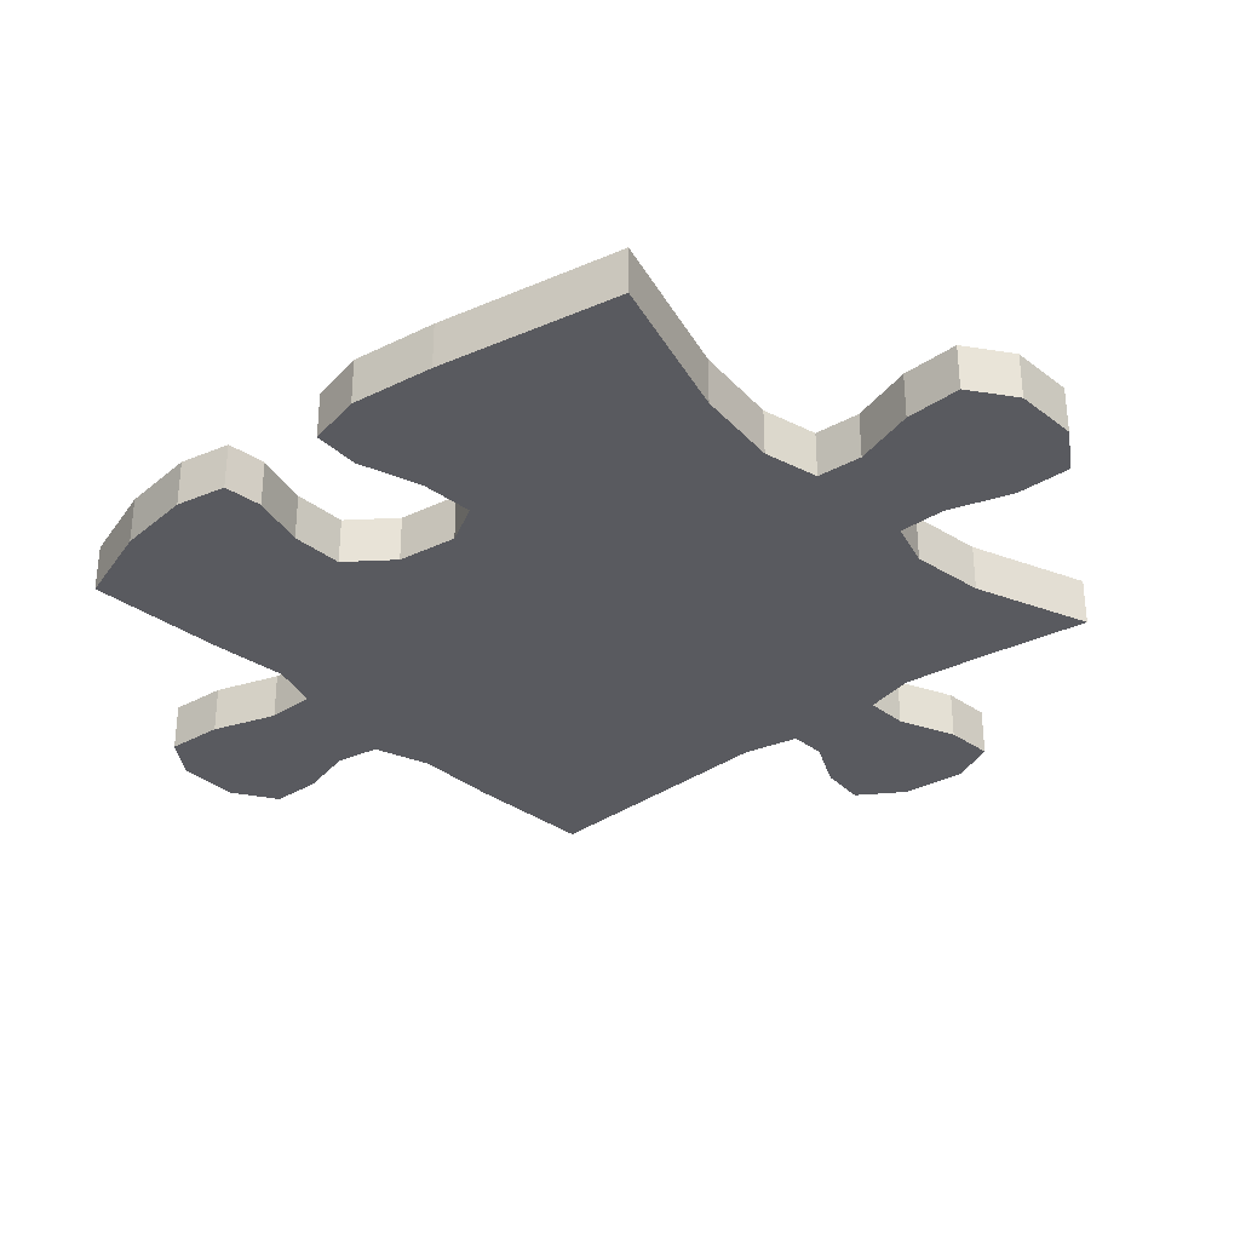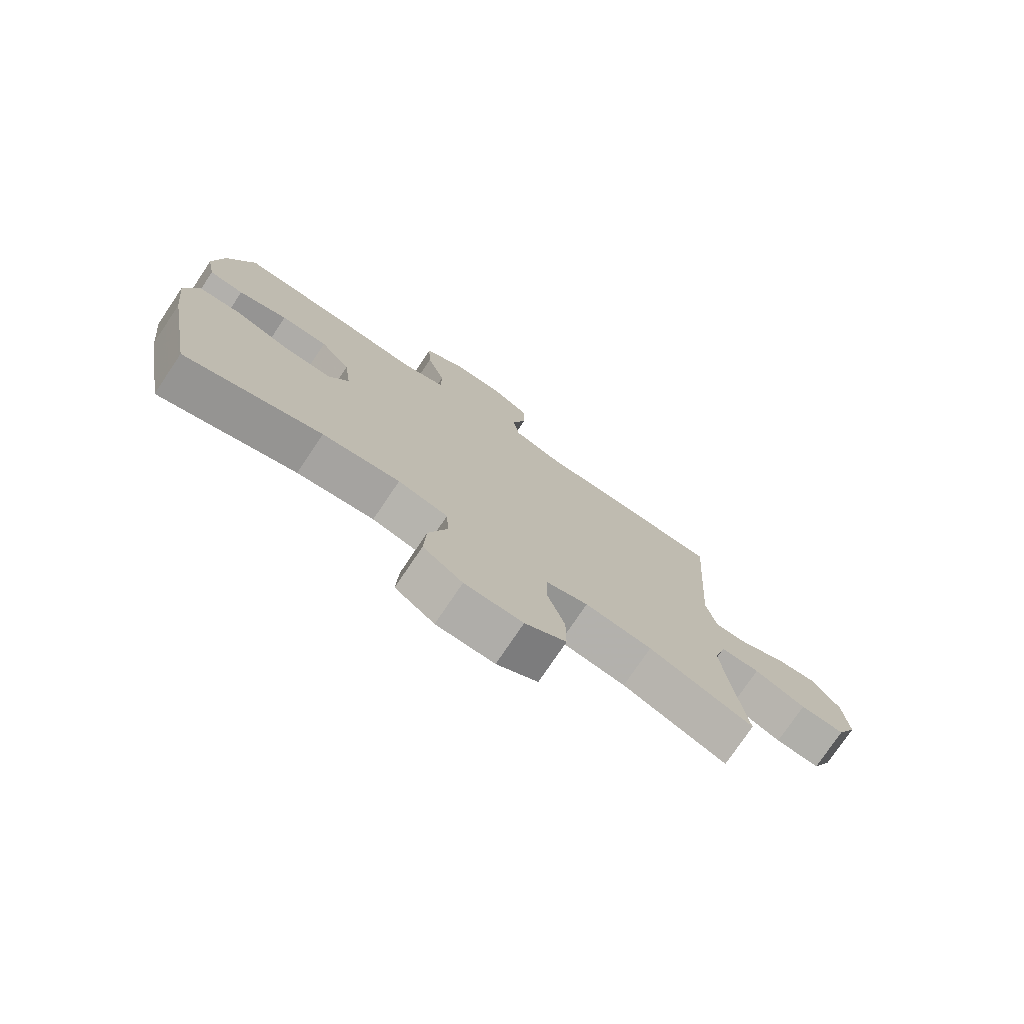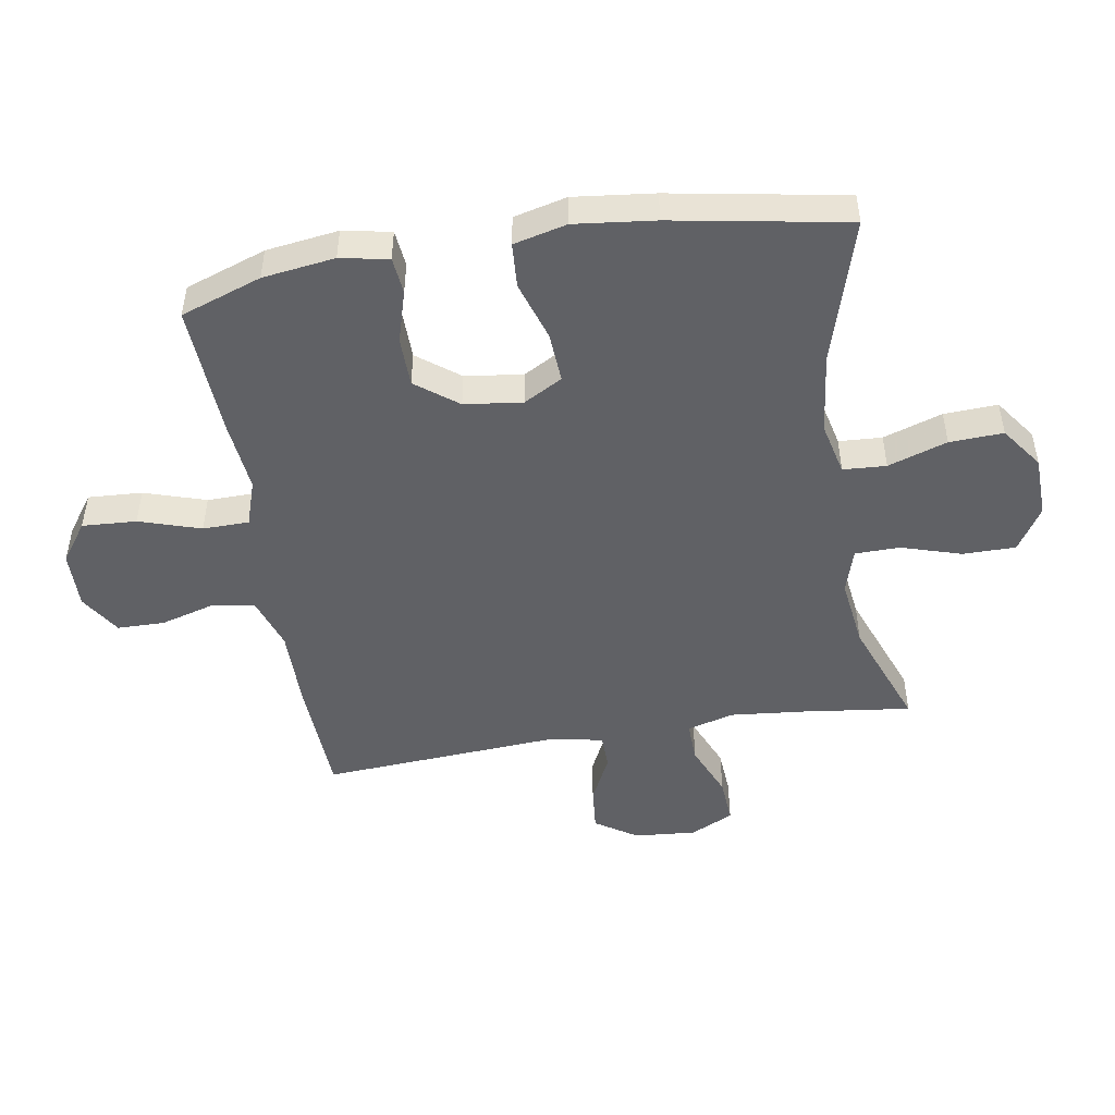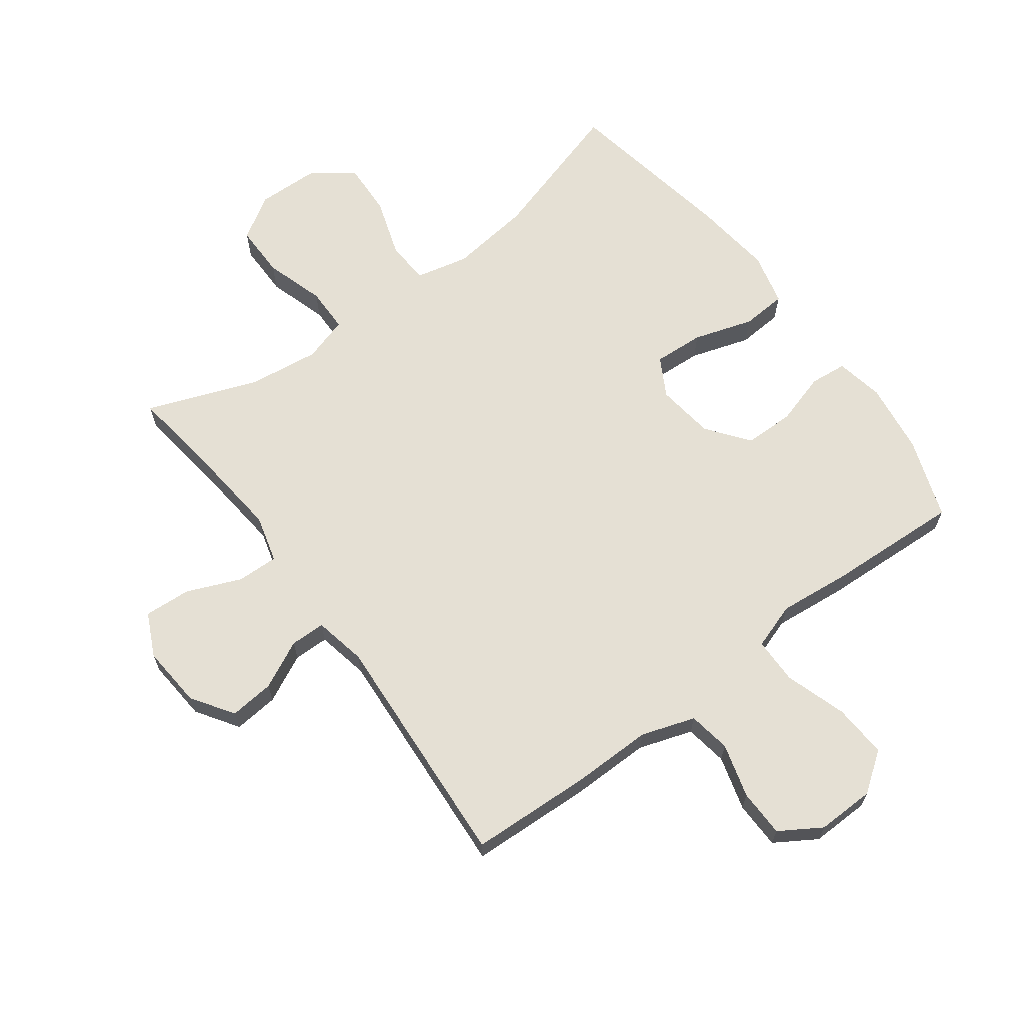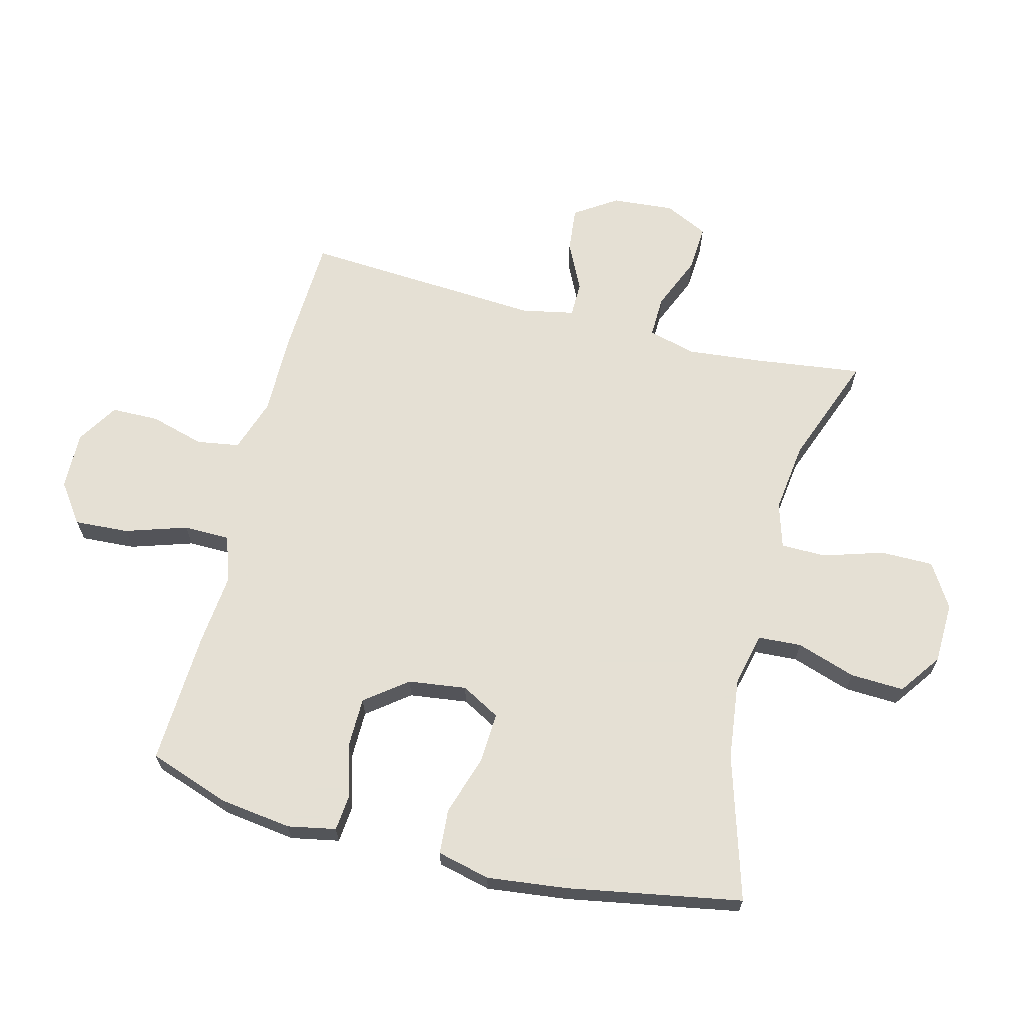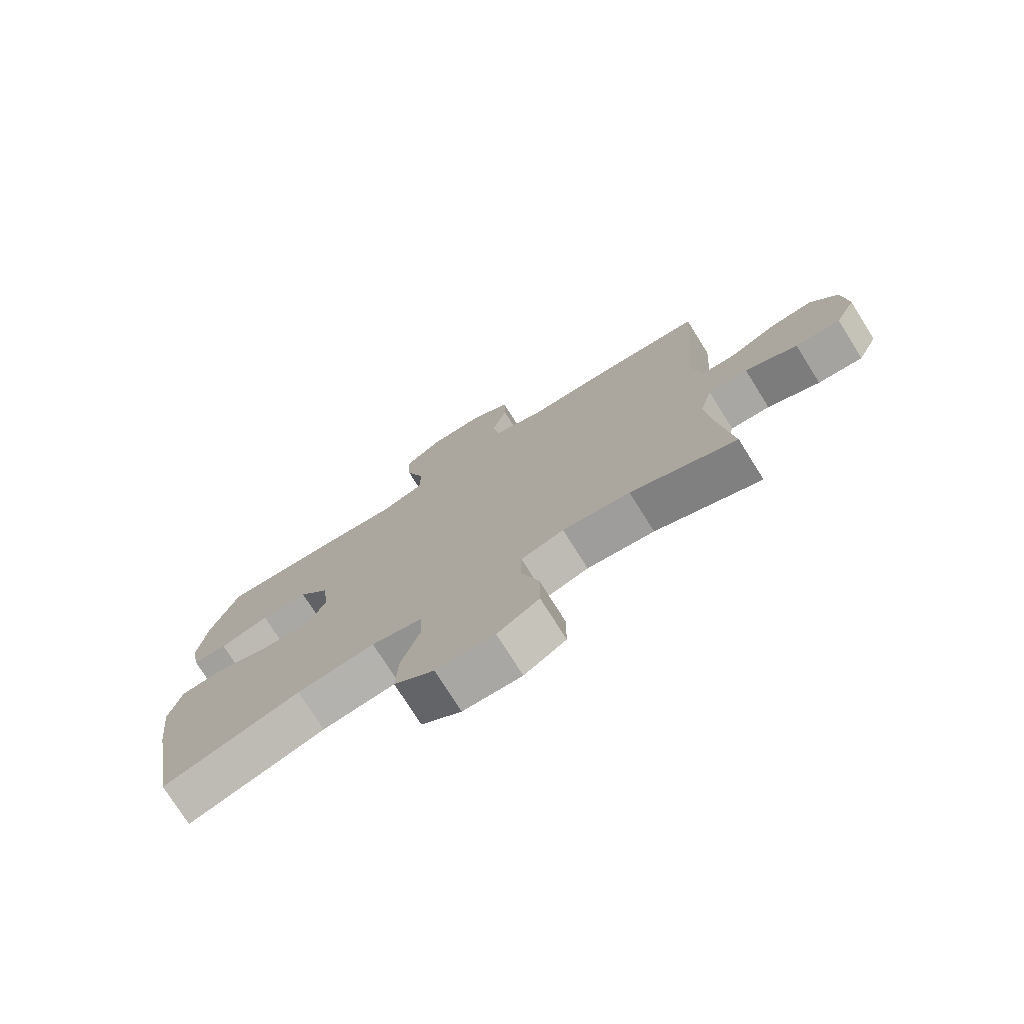
<metadata>
{"format":"obj","ext":"obj","renderer":"f3d","projection":"perspective","resolution":1024,"background":"white","views":[{"elev":-31.9,"azim":131.4,"up":"+Y"},{"elev":-76.5,"azim":146.0,"up":"+Z"},{"elev":-48.2,"azim":99.4,"up":"+Y"},{"elev":65.8,"azim":-36.7,"up":"+Y"},{"elev":65.9,"azim":104.2,"up":"+Y"},{"elev":-75.6,"azim":-147.9,"up":"+Z"}]}
</metadata>
<code>
v 0.5 0.07 0.5
v 0.546 0.07 0.369
v 0.562 0.07 0.252
v 0.547 0.07 0.174
v 0.487 0.07 0.168
v 0.402 0.07 0.193
v 0.321 0.07 0.192
v 0.269 0.07 0.124
v 0.257 0.07 0.03
v 0.292 0.07 -0.033
v 0.374 0.07 -0.028
v 0.471 0.07 0.003
v 0.544 0.07 -0.002
v 0.565 0.07 -0.088
v 0.55 0.07 -0.218
v 0.5 0.07 -0.5
v 0.265 0.07 -0.43
v 0.132 0.07 -0.414
v 0.046 0.07 -0.434
v 0.042 0.07 -0.504
v 0.074 0.07 -0.6
v 0.078 0.07 -0.687
v 0.01 0.07 -0.736
v -0.09 0.07 -0.739
v -0.161 0.07 -0.695
v -0.161 0.07 -0.609
v -0.131 0.07 -0.512
v -0.132 0.07 -0.439
v -0.205 0.07 -0.417
v -0.32 0.07 -0.432
v -0.5 0.07 -0.5
v -0.478 0.07 -0.325
v -0.466 0.07 -0.203
v -0.487 0.07 -0.126
v -0.554 0.07 -0.128
v -0.642 0.07 -0.165
v -0.718 0.07 -0.17
v -0.752 0.07 -0.1
v -0.744 0.07 0.001
v -0.699 0.07 0.069
v -0.626 0.07 0.062
v -0.548 0.07 0.024
v -0.491 0.07 0.025
v -0.474 0.07 0.11
v -0.5 0.07 0.5
v -0.302 0.07 0.509
v -0.172 0.07 0.508
v -0.085 0.07 0.537
v -0.074 0.07 0.606
v -0.099 0.07 0.694
v -0.098 0.07 0.771
v -0.031 0.07 0.813
v 0.063 0.07 0.811
v 0.127 0.07 0.765
v 0.122 0.07 0.677
v 0.09 0.07 0.577
v 0.091 0.07 0.502
v 0.166 0.07 0.477
v 0.285 0.07 0.489
v 0.5 0 0.5
v 0.546 0 0.369
v 0.562 0 0.252
v 0.547 0 0.174
v 0.487 0 0.168
v 0.402 0 0.193
v 0.321 0 0.192
v 0.269 0 0.124
v 0.257 0 0.03
v 0.292 0 -0.033
v 0.374 0 -0.028
v 0.471 0 0.003
v 0.544 0 -0.002
v 0.565 0 -0.088
v 0.55 0 -0.218
v 0.5 0 -0.5
v 0.265 0 -0.43
v 0.132 0 -0.414
v 0.046 0 -0.434
v 0.042 0 -0.504
v 0.074 0 -0.6
v 0.078 0 -0.687
v 0.01 0 -0.736
v -0.09 0 -0.739
v -0.161 0 -0.695
v -0.161 0 -0.609
v -0.131 0 -0.512
v -0.132 0 -0.439
v -0.205 0 -0.417
v -0.32 0 -0.432
v -0.5 0 -0.5
v -0.478 0 -0.325
v -0.466 0 -0.203
v -0.487 0 -0.126
v -0.554 0 -0.128
v -0.642 0 -0.165
v -0.718 0 -0.17
v -0.752 0 -0.1
v -0.744 0 0.001
v -0.699 0 0.069
v -0.626 0 0.062
v -0.548 0 0.024
v -0.491 0 0.025
v -0.474 0 0.11
v -0.5 0 0.5
v -0.302 0 0.509
v -0.172 0 0.508
v -0.085 0 0.537
v -0.074 0 0.606
v -0.099 0 0.694
v -0.098 0 0.771
v -0.031 0 0.813
v 0.063 0 0.811
v 0.127 0 0.765
v 0.122 0 0.677
v 0.09 0 0.577
v 0.091 0 0.502
v 0.166 0 0.477
v 0.285 0 0.489
f 4 5 6
f 3 4 6
f 2 3 6
f 1 2 6
f 59 1 6
f 58 59 6
f 57 58 6 7
f 54 55 56
f 53 54 56
f 52 53 56
f 51 52 56
f 50 51 56
f 49 50 56
f 48 49 56 57
f 57 7 8
f 48 57 8
f 47 48 8
f 47 8 9
f 46 47 9
f 45 46 9
f 44 45 9
f 40 41 42
f 39 40 42
f 38 39 42
f 37 38 42
f 36 37 42
f 35 36 42
f 34 35 42 43
f 44 9 10
f 43 44 10
f 34 43 10
f 33 34 10
f 30 31 32
f 33 10 11
f 32 33 11
f 30 32 11
f 29 30 11
f 25 26 27
f 24 25 27
f 23 24 27
f 22 23 27
f 21 22 27
f 20 21 27
f 19 20 27 28
f 13 14 15
f 12 13 15
f 11 12 15
f 29 11 15
f 28 29 15
f 19 28 15
f 18 19 15
f 15 16 17
f 15 17 18
f 65 64 63
f 65 63 62
f 65 62 61
f 65 61 60
f 65 60 118
f 65 118 117
f 66 65 117 116
f 115 114 113
f 115 113 112
f 115 112 111
f 115 111 110
f 115 110 109
f 115 109 108
f 116 115 108 107
f 67 66 116
f 67 116 107
f 67 107 106
f 68 67 106
f 68 106 105
f 68 105 104
f 68 104 103
f 101 100 99
f 101 99 98
f 101 98 97
f 101 97 96
f 101 96 95
f 101 95 94
f 102 101 94 93
f 69 68 103
f 69 103 102
f 69 102 93
f 69 93 92
f 91 90 89
f 70 69 92
f 70 92 91
f 70 91 89
f 70 89 88
f 86 85 84
f 86 84 83
f 86 83 82
f 86 82 81
f 86 81 80
f 86 80 79
f 87 86 79 78
f 74 73 72
f 74 72 71
f 74 71 70
f 74 70 88
f 74 88 87
f 74 87 78
f 74 78 77
f 76 75 74
f 77 76 74
f 1 60 61 2
f 2 61 62 3
f 3 62 63 4
f 4 63 64 5
f 5 64 65 6
f 6 65 66 7
f 7 66 67 8
f 8 67 68 9
f 9 68 69 10
f 10 69 70 11
f 11 70 71 12
f 12 71 72 13
f 13 72 73 14
f 14 73 74 15
f 15 74 75 16
f 16 75 76 17
f 17 76 77 18
f 18 77 78 19
f 19 78 79 20
f 20 79 80 21
f 21 80 81 22
f 22 81 82 23
f 23 82 83 24
f 24 83 84 25
f 25 84 85 26
f 26 85 86 27
f 27 86 87 28
f 28 87 88 29
f 29 88 89 30
f 30 89 90 31
f 31 90 91 32
f 32 91 92 33
f 33 92 93 34
f 34 93 94 35
f 35 94 95 36
f 36 95 96 37
f 37 96 97 38
f 38 97 98 39
f 39 98 99 40
f 40 99 100 41
f 41 100 101 42
f 42 101 102 43
f 43 102 103 44
f 44 103 104 45
f 45 104 105 46
f 46 105 106 47
f 47 106 107 48
f 48 107 108 49
f 49 108 109 50
f 50 109 110 51
f 51 110 111 52
f 52 111 112 53
f 53 112 113 54
f 54 113 114 55
f 55 114 115 56
f 56 115 116 57
f 57 116 117 58
f 58 117 118 59
f 59 118 60 1

</code>
